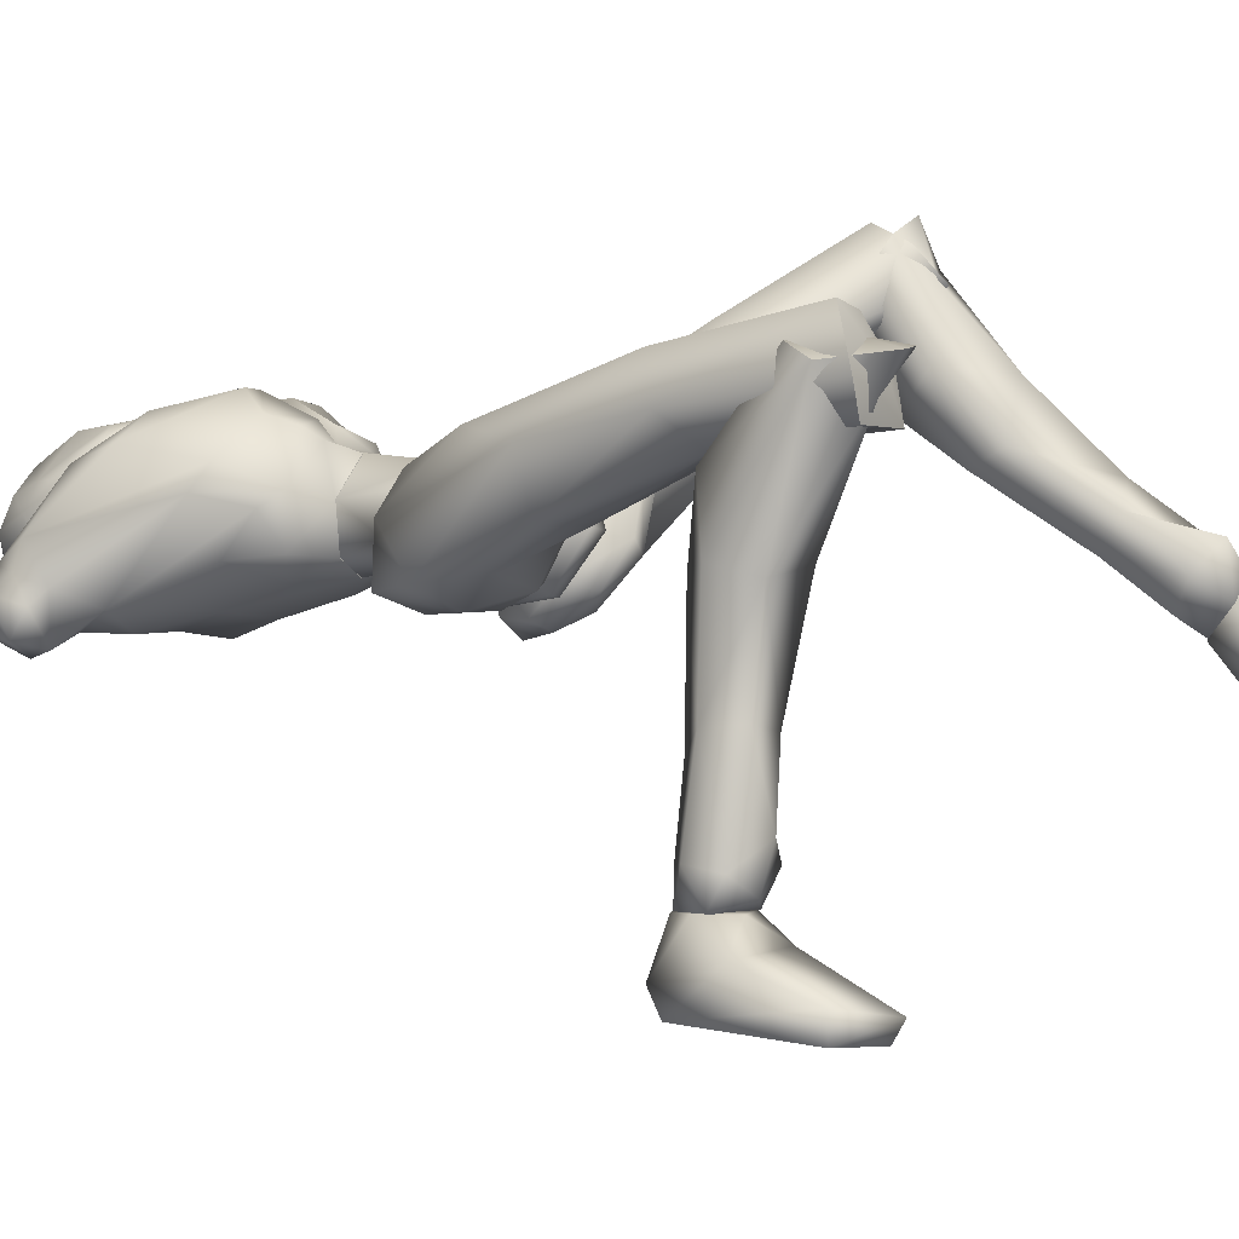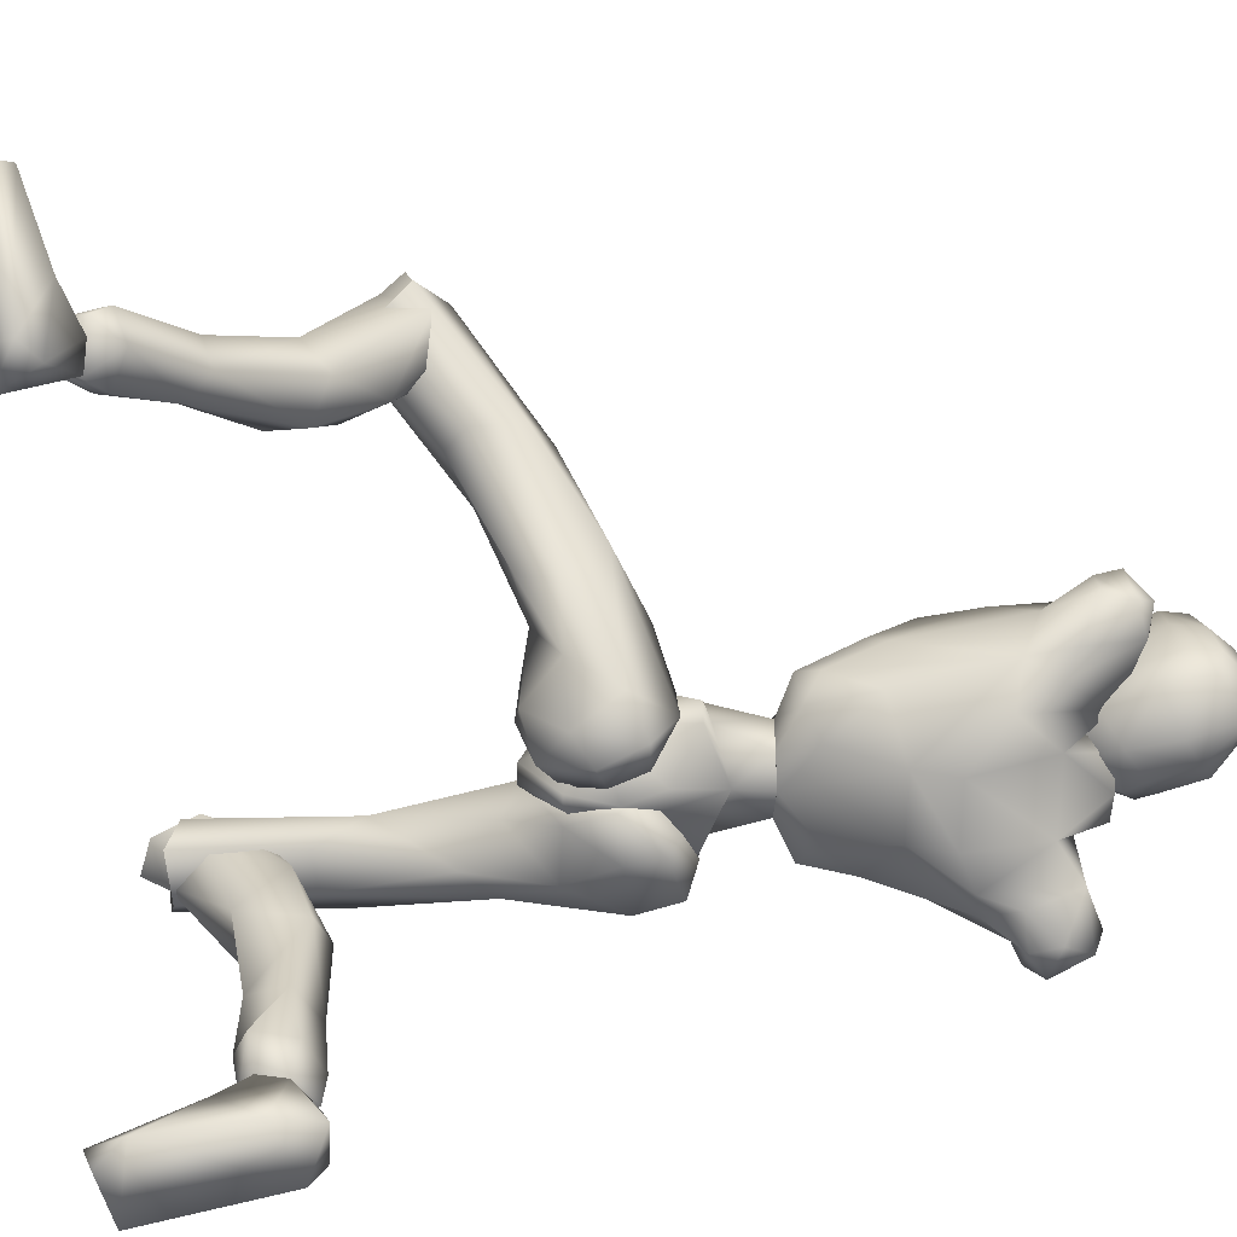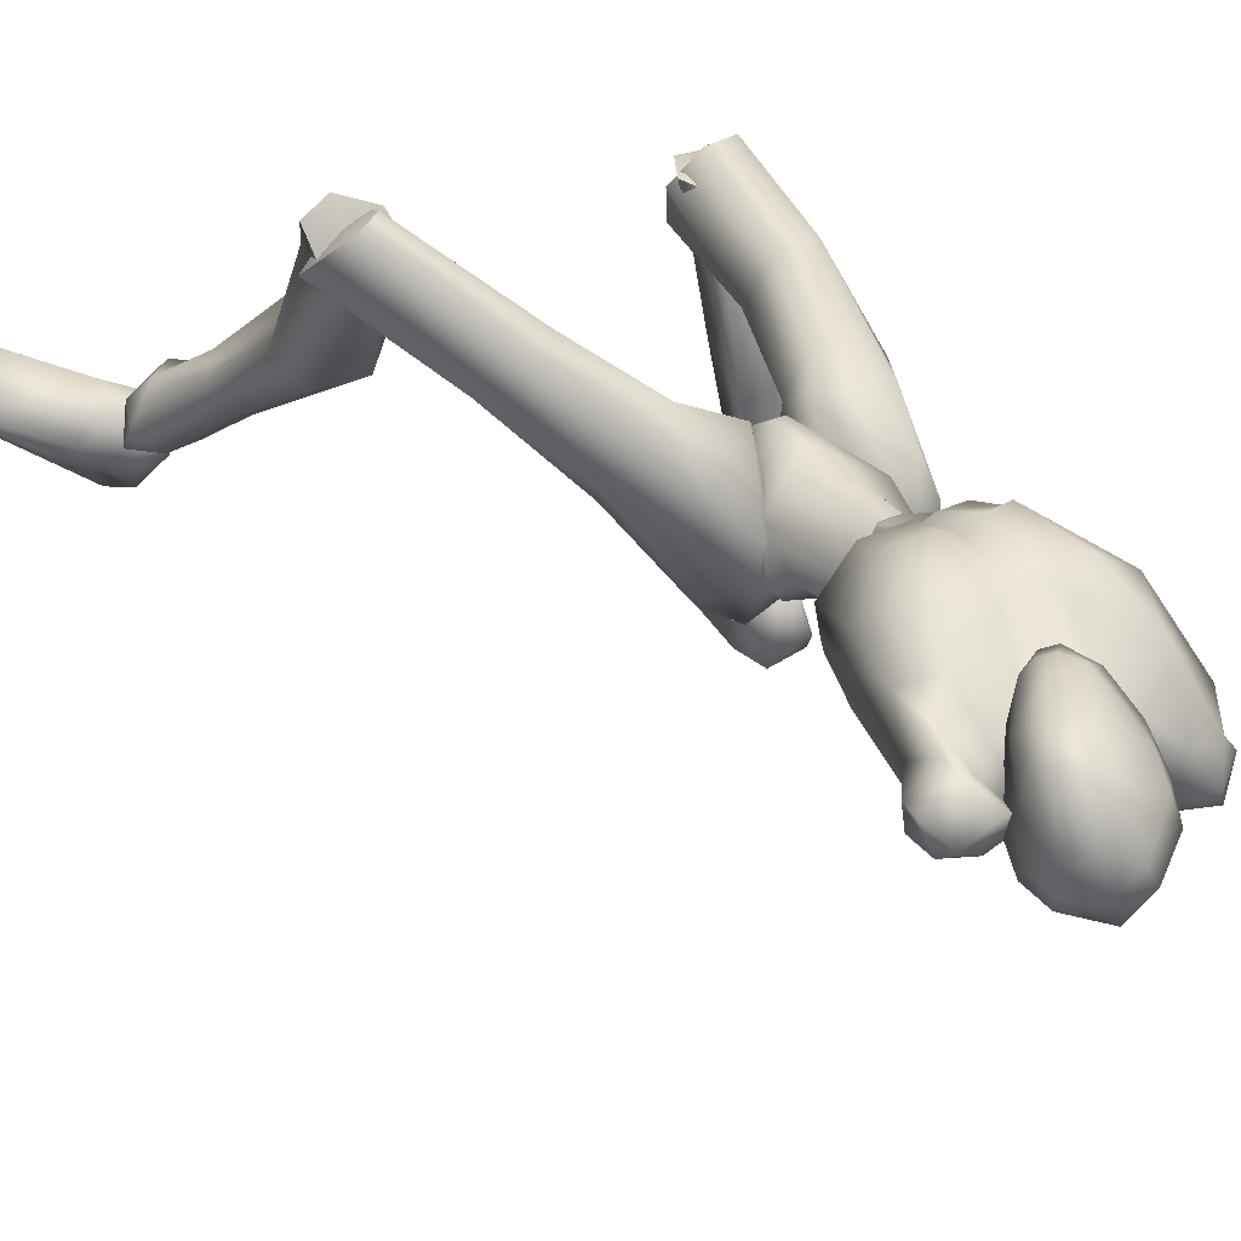
<metadata>
{"format":"obj","ext":"obj","renderer":"f3d","projection":"perspective","resolution":1024,"background":"white","views":[{"elev":-6.2,"azim":-59.4,"up":"+Z"},{"elev":-64.6,"azim":88.9,"up":"+Z"},{"elev":38.1,"azim":150.2,"up":"+Z"}]}
</metadata>
<code>
o Melee_Husk
v 3.044 54.53 1.228
v 3.576 51.98 3.37
v 4.294 54.05 1.068
v 1.784 57.69 0.7125
v 2.177 57.66 3.374
v 0.9327 52.81 4.925
v -0.06275 49.91 5.418
v -1.058 52.81 4.925
v -3.701 51.98 3.37
v -2.303 57.66 3.374
v -3.17 54.53 1.228
v -1.909 57.69 0.7125
v -4.42 54.05 1.068
v -1.735 49.6 4.727
v -0.4751 47.69 5.442
v 0.3496 47.69 5.442
v 1.61 49.6 4.727
v 0.6034 57.24 5.666
v -0.7289 57.24 5.666
v 2.177 57.68 3.362
v 1.784 57.67 0.7
v 4.303 58.86 0.6849
v -0.6898 59.83 7.435
v -1.889 58.63 6.227
v -0.06275 59.08 6.151
v -0.7289 57.29 5.66
v 0.6034 57.29 5.66
v 1.764 58.63 6.227
v 4.733 58.55 3.533
v 5.24 59.87 2.738
v 5.302 62.79 0.5337
v 6.826 69.49 1.35
v 6.332 63.16 3.905
v 7.889 70.49 4.28
v 7.125 68.16 6.319
v 7.669 72.9 6.188
v 6.554 71.17 6.063
v 7.724 74.4 6.353
v 6.236 73.3 4.913
v 6.341 76.1 5.03
v 5.786 62.14 5.308
v 8.811 75.98 3.732
v 9.912 74.51 5.069
v 9.659 73.02 4.755
v 9.599 73.33 3.165
v 3.793 74.18 1.892
v 7.224 75.62 2.642
v 9.216 75.01 2.87
v 3.428 60.86 7.426
v 5.778 64.83 7.72
v 5.033 69.19 7.144
v 4.659 72.51 4.995
v 2.682 72.58 1.536
v 1.786 71.16 4.976
v 2.405 72.71 4.422
v -0.06275 71.98 5.826
v -0.06275 71.27 5.137
v -1.912 71.16 4.976
v -1.603 67.86 8.2
v -6.033 70.08 5.45
v -4.858 66.46 7.8
v -1.283 62.67 8.977
v -5.499 73.22 1.299
v 1.477 67.86 8.2
v 1.899 74.3 1.034
v -2.807 72.58 1.536
v -3.971 72.96 -1.958
v -2.531 72.71 4.422
v -2.024 74.3 1.034
v 3.779 65.6 8.601
v 2.959 62.28 8.799
v 1.157 62.67 8.977
v -0.06275 66.4 8.436
v -0.06275 62.37 8.08
v 0.5643 59.83 7.435
v 2.965 59.08 6.74
v -7.522 73.58 -2.499
v -8.944 72.44 -0.7469
v -6.913 74.11 -1.079
v -7.763 72.85 0.747
v -8.497 71.24 0.0969
v -8.898 70.41 1.73
v -7.35 66.39 5.987
v -3.085 62.28 8.799
v -3.553 60.86 7.426
v -5.924 61.97 4.974
v -6.444 71.89 -3.585
v -8.679 71.23 -2.992
v -8.781 70.17 -1.459
v -7.942 69.63 -0.5598
v -6.427 62.92 3.519
v -4.858 58.55 3.533
v -3.09 59.08 6.74
v -2.303 57.68 3.362
v -7.038 70.19 -3.315
v -6.058 67.83 -1.482
v -5.365 59.87 2.738
v -4.429 58.86 0.6849
v -1.909 57.67 0.7
v -5.039 62.05 0.5048
v 1.517 72.14 8.807
v 3.088 73.59 9.117
v 0.524 73.03 8.444
v 2.305 71.68 8.493
v 2.882 71.4 7.617
v 1.337 70.58 7.792
v 0.5628 71.07 8.162
v -0.7142 72.51 7.446
v -0.1972 74.81 7.105
v -1.564 74.56 5.66
v -0.6436 76.54 5.827
v -1.573 76.61 4.099
v 0.07246 78.63 5.367
v -0.4253 79.11 3.477
v 1.862 80.31 5.297
v 2.315 81.21 3.028
v 3.092 81.21 4.577
v 4.821 81.17 3.052
v 5.449 80.45 5.52
v 6.481 79.42 3.177
v 3.666 80.68 1.065
v 0.497 79.08 1.125
v -0.9443 76.68 2.087
v -1.288 75.6 2.082
v -0.0918 74.72 0.5671
v 0.5977 75.89 0.3946
v 1.758 78.32 0.01797
v 6.483 79.08 5.73
v 5.879 78.64 8.558
v 6.329 76.98 7.889
v 4.806 76.25 9.285
v 5.153 74.17 7.293
v 2.021 76.23 8.652
v 2.558 79.38 7.171
v 4.171 80.28 6.584
v 4.22 78.39 8.819
v 6.753 77.13 5.454
v 4.136 72.56 3.546
v 5.739 74.91 2.568
v 3.848 73.49 1.196
v 5.663 76.14 0.9488
v 2.34 74.6 0.3348
v 6.576 77.58 3.05
v 5.946 79.02 1.643
v 3.31 77.35 -0.3473
v 1.922 73.49 0.5789
v 3.078 71.3 3.575
v 3.708 71.91 5.569
v 2.233 70.49 6.288
v 21.49 23.74 -1.029
v 23.11 24.48 -1.026
v 22.32 23.35 0.3916
v 23.74 24.37 0.6921
v 24.56 25.51 -1.321
v 21.92 25.25 -2.573
v -0.7542 45.93 4.067
v 0.6287 45.93 4.067
v -0.7025 45.08 1.393
v 0.577 45.08 1.393
v -0.4915 47.36 -1.468
v 0.366 47.36 -1.468
v -0.06275 50.18 -1.814
v 19.34 40.42 14.39
v 20.01 38.81 17.71
v 19.49 37.63 15.75
v 18.1 38.07 18.22
v 16.65 36.41 14.6
v 15.54 38.21 16.83
v 20.04 34.19 8.034
v 18.01 32.74 9.988
v 14.69 35.92 10.1
v 14.73 39.47 14.64
v 19.19 29.5 1.248
v 15.85 32.55 6.242
v 16.41 34.93 5.416
v 20.51 28.53 5.07
v 18.7 27.99 3.241
v 20.07 25.38 0.2091
v 20.77 26.46 -1.537
v 21.16 23.94 2.045
v 22.72 25.78 2.598
v 21.51 29.95 4.332
v 20.54 30.7 2.387
v 18.92 35.89 6.292
v 16.73 38.63 8.203
v 17.29 41.15 13.93
v 24.45 26.4 0.2349
v 22.98 27.24 -1.116
v 14.95 45.28 10.26
v 18.29 41.13 17.7
v 20.47 39.33 15.25
v 3.88 45.14 3.94
v 6.141 45.52 5.158
v 4.254 46.38 6.511
v 3.916 45.13 0.6375
v 2.791 44.92 1.34
v 1.723 46.01 -1.098
v 0.4018 47.32 -0.7153
v 1.139 49.5 -2.26
v 2.379 48.92 -2.775
v 1.965 51.56 -1.95
v 3.939 51.51 -2.875
v 3.908 52.97 0.1121
v 6.111 50.31 -1.531
v 10.29 49.4 6.216
v 9.474 47.06 3.6
v 14.8 42.34 9.829
v 19.54 38.01 13.72
v 17.17 36.06 14.42
v 13.08 41.02 10.73
v 9.31 44.71 4.631
v 6.796 47.24 0.6888
v 3.917 47.62 -1.785
v 2.329 51.83 1.273
v 3.698 52.85 2.651
v 6.309 51.57 5.646
v 2.34 48.99 6.836
v 6.096 48.26 8.811
v 10.19 42.58 10.35
v 15.96 37.41 16.36
v 10.69 45.31 12.59
v 16.59 39.88 17.76
v 12.86 46.6 12.34
v -0.06275 74.04 3.233
v -0.06275 74.31 0.3177
v 2.361 71.6 -0.1046
v -2.486 71.6 -0.1046
v -4.259 67.54 -2.466
v -5.213 69.96 -2.327
v 7.43 72.16 1.336
v 5.77 71.38 0.7774
v 4.922 69 -1.046
v 1.989 66.61 -2.187
v -2.115 66.61 -2.187
v -2.143 64.01 -1.41
v -2.845 60 -0.3644
v -0.06275 57.78 -0.008787
v 2.017 64.01 -1.41
v 2.72 60 -0.3644
v -3.093 44.21 2.236
v -1.138 45.75 1.497
v -1.903 45.13 4.201
v -1.479 47.37 -1.363
v -0.3698 47.47 -0.6115
v -0.3403 49.99 -1.99
v 0.03716 51.41 -0.7772
v -1.95 53.28 -1.271
v -2.685 52.48 -2.25
v -3.762 54.1 -0.2428
v -5.44 53.48 -1.488
v -5.956 53.01 1.763
v -6.411 50.83 -1.345
v -8.585 44.15 4.029
v -6.841 44.27 0.8769
v -9.689 36.83 4.631
v -7.942 35.11 2.951
v -10.37 27.33 5.037
v -9.008 27.69 3.31
v -5.896 27.26 3.537
v -9.372 28.52 8.446
v -5.706 34.67 3.498
v -5.278 42.23 0.7272
v -5.024 47.26 -0.9782
v -3.117 50.28 -2.318
v -3.905 52.49 2.583
v -5.478 51.79 3.946
v -6.604 48.03 5.381
v -1.784 47.78 6.089
v -4.258 44.3 6.649
v -4.253 37.46 4.502
v -5.489 27.86 6.087
v -5.993 37.96 7.57
v -7.269 28.53 8.295
v -8.528 37.81 7.481
v -6.038 29.37 4.026
v -5.663 28.76 7.012
v -6.951 26.17 6.66
v -8.454 27.16 4.424
v -8.935 25.66 6.166
v -10.53 29.02 5.786
v -9.172 31.88 -2.562
v -6.193 31.17 -1.75
v -5.78 33.84 1.965
v -6.566 31.26 7.061
v -5.738 35.26 -3.087
v -7.881 36.2 -2.017
v -7.805 36.37 -9.403
v -7.923 36.8 -13.8
v -6.191 35.58 -13.35
v -5.88 34.72 -9.219
v -6.919 32.4 -8.538
v -8.321 36.62 -15.71
v -6.573 35.28 -15.8
v -5.477 33.15 -13.83
v -7.57 32.3 -12.79
v -8.747 32.77 -8.3
v -9.155 35.03 -8.428
v -9.994 34.33 -1.825
v -9.529 34.84 2.104
v -9.673 30.77 6.883
v -6.468 33.6 -15.63
v -8.027 32.81 -15.29
v -9.94 33.29 -14.32
v -9.854 35.4 -13.87
v -9.963 34.19 -15.88
v -6.795 35.27 -15.82
v -8.543 36.62 -15.73
v -6.69 33.59 -15.65
v -9.521 35.15 -15.86
v -8.729 33.09 -15.89
v -6.942 31.81 -17.11
v -6.555 37.34 -19.67
v -6.117 34.56 -20.01
v -6.791 28.47 -20.67
v -8.045 26.33 -19.94
v -8.426 26.85 -21.04
v -11.57 27.94 -21.1
v -11.77 27.94 -19.6
v -10.55 32.92 -17.75
v -9.525 37.21 -18.62
v -9.752 36.32 -20.13
v -8.191 34.53 -15.9
v 1.668 48.3 2.378
v 2.966 48.77 0.9456
v 3.527 54.08 0.1408
v 0.4878 52.53 -0.9884
v 22.09 25.38 -2.651
v 21.82 21.43 -4.746
v 21.66 23.86 -1.108
v 23.25 20.17 -2.645
v 24.28 22.09 0.8115
v 27.51 18.5 1.478
v 29.35 19.25 3.129
v 29.76 18.82 2.002
v 31.4 21.03 0.1165
v 30.95 22.26 0.8823
v 26.46 24.17 -1.559
v 24.33 24.44 -0.0796
v 23.68 25.51 -1.909
v 23.59 24.02 -5.012
v 24.87 22.82 -5.232
v 22.49 23.47 0.3133
v -0.6133 52.53 -0.9884
v -3.652 54.08 0.1408
v -0.06275 55.56 0.1395
v -0.06275 57.82 0.005579
v -3.091 48.77 0.9456
v -0.06275 57.12 2.75
v -1.261 49.87 2.067
v -0.06276 58.18 2.832
v -7.974 27.15 5.903
v -8.104 28.52 7.197
v 18.42 38.24 16.32
v -0.3981 72.15 3.02
v 17.35 39.81 16.33
f 1 2 3
f 4 5 1
f 5 2 1
f 2 5 6
f 2 6 7
f 6 8 7
f 8 9 7
f 10 9 8
f 9 10 11
f 10 12 11
f 9 11 13
f 9 14 7
f 7 14 15
f 7 15 16
f 17 7 16
f 17 2 7
f 18 6 5
f 6 18 8
f 19 8 18
f 8 19 10
f 20 21 22
f 23 24 25
f 26 25 24
f 26 27 25
f 25 27 28
f 27 20 28
f 28 20 29
f 29 20 22
f 30 29 22
f 30 22 31
f 30 31 32
f 30 32 33
f 33 32 34
f 33 34 35
f 35 34 36
f 35 36 37
f 36 38 37
f 38 39 37
f 38 40 39
f 33 29 30
f 29 33 41
f 33 35 41
f 38 42 40
f 42 38 43
f 44 43 38
f 36 44 38
f 34 44 36
f 34 45 44
f 34 32 45
f 39 40 46
f 46 40 47
f 42 47 40
f 42 48 47
f 43 48 42
f 44 48 43
f 45 48 44
f 29 41 49
f 49 41 50
f 41 35 50
f 50 35 51
f 51 35 37
f 51 37 52
f 39 52 37
f 52 39 46
f 53 52 46
f 54 52 53
f 55 54 53
f 56 54 55
f 57 54 56
f 57 56 58
f 59 57 58
f 58 60 59
f 60 61 59
f 59 61 62
f 52 54 51
f 58 63 60
f 57 64 54
f 65 55 53
f 63 66 67
f 63 58 66
f 58 68 66
f 58 56 68
f 68 69 66
f 51 54 64
f 64 70 51
f 51 70 50
f 50 70 71
f 71 49 50
f 49 71 72
f 71 70 72
f 70 64 72
f 72 64 73
f 57 73 64
f 73 57 59
f 59 62 73
f 74 73 62
f 73 74 72
f 72 74 75
f 72 75 49
f 49 75 76
f 77 78 79
f 79 78 80
f 78 81 80
f 81 82 80
f 82 60 80
f 82 83 60
f 83 61 60
f 83 84 61
f 61 84 62
f 84 85 62
f 23 62 85
f 74 62 23
f 23 25 74
f 25 75 74
f 28 75 25
f 28 76 75
f 29 76 28
f 49 76 29
f 82 86 83
f 86 85 83
f 85 84 83
f 80 60 63
f 63 79 80
f 79 63 67
f 79 67 77
f 77 67 87
f 87 88 77
f 88 78 77
f 88 89 78
f 89 81 78
f 89 90 81
f 90 82 81
f 90 91 82
f 91 86 82
f 91 92 86
f 86 92 85
f 93 85 92
f 23 85 93
f 93 24 23
f 93 92 24
f 24 92 94
f 94 26 24
f 95 88 87
f 88 95 89
f 95 90 89
f 96 90 95
f 96 91 90
f 96 97 91
f 92 91 97
f 92 97 98
f 94 92 98
f 99 94 98
f 98 97 100
f 100 97 96
f 101 102 103
f 102 104 105
f 101 104 102
f 101 106 104
f 107 106 101
f 107 101 103
f 108 107 103
f 109 108 103
f 108 109 110
f 109 111 110
f 111 112 110
f 111 113 112
f 112 113 114
f 114 113 115
f 116 114 115
f 116 115 117
f 118 116 117
f 118 117 119
f 118 119 120
f 116 118 121
f 116 121 122
f 114 116 122
f 114 122 123
f 123 112 114
f 123 124 112
f 124 110 112
f 125 124 123
f 126 125 123
f 123 127 126
f 122 127 123
f 122 121 127
f 120 119 128
f 129 128 119
f 129 130 128
f 130 129 131
f 131 132 130
f 132 131 102
f 131 133 102
f 103 102 133
f 103 133 109
f 133 111 109
f 133 134 111
f 111 134 113
f 113 134 115
f 115 134 117
f 117 134 135
f 119 117 135
f 135 129 119
f 129 135 136
f 129 136 131
f 136 133 131
f 134 133 136
f 134 136 135
f 130 132 137
f 132 138 137
f 138 139 137
f 139 138 140
f 139 140 141
f 140 142 141
f 139 141 143
f 139 143 137
f 128 130 137
f 137 120 128
f 137 143 120
f 143 144 120
f 141 144 143
f 144 141 145
f 145 141 142
f 145 142 127
f 127 142 126
f 126 142 125
f 125 142 146
f 146 142 140
f 147 146 140
f 147 140 138
f 138 148 147
f 138 132 148
f 132 105 148
f 102 105 132
f 121 145 127
f 144 145 121
f 118 144 121
f 144 118 120
f 148 149 147
f 149 148 105
f 149 105 106
f 104 106 105
f 150 151 152
f 152 151 153
f 153 151 154
f 154 151 155
f 155 151 150
f 14 156 15
f 156 157 15
f 16 15 157
f 157 17 16
f 156 158 157
f 159 157 158
f 158 160 159
f 161 159 160
f 161 160 162
f 163 164 165
f 166 165 164
f 165 166 167
f 168 167 166
f 163 165 169
f 165 170 169
f 165 167 170
f 170 167 171
f 168 171 167
f 172 171 168
f 173 174 175
f 175 174 171
f 170 171 174
f 176 169 170
f 170 174 176
f 176 174 177
f 173 177 174
f 177 173 178
f 173 179 178
f 179 155 150
f 178 179 150
f 150 180 178
f 180 177 178
f 181 177 180
f 181 176 177
f 182 176 181
f 182 169 176
f 169 182 183
f 169 183 184
f 175 184 183
f 184 175 185
f 171 185 175
f 171 172 185
f 172 186 185
f 186 163 185
f 184 185 163
f 184 163 169
f 183 173 175
f 152 180 150
f 180 152 153
f 181 180 153
f 187 181 153
f 181 187 182
f 182 187 183
f 183 187 188
f 173 183 188
f 179 173 188
f 188 155 179
f 154 155 188
f 187 154 188
f 187 153 154
f 189 190 191
f 192 193 194
f 192 195 193
f 192 196 195
f 197 195 196
f 196 198 197
f 198 199 197
f 199 200 197
f 199 201 200
f 202 200 201
f 202 201 203
f 204 202 203
f 204 203 205
f 206 204 205
f 189 206 205
f 189 207 206
f 207 189 191
f 191 208 207
f 208 209 207
f 207 209 210
f 207 210 211
f 206 207 211
f 211 212 206
f 204 206 212
f 212 213 204
f 213 202 204
f 200 202 213
f 197 200 213
f 195 197 213
f 195 213 212
f 212 193 195
f 211 193 212
f 201 214 203
f 215 203 214
f 215 216 203
f 216 215 217
f 217 218 216
f 194 218 217
f 218 194 219
f 194 193 219
f 219 193 211
f 219 211 210
f 210 209 219
f 209 220 219
f 219 220 221
f 222 221 220
f 222 190 221
f 190 223 221
f 189 223 190
f 189 205 223
f 223 205 216
f 203 216 205
f 216 218 223
f 221 223 218
f 221 218 219
f 215 214 217
f 224 55 65
f 224 56 55
f 56 224 68
f 68 224 69
f 69 224 225
f 224 65 225
f 53 46 226
f 65 53 226
f 226 225 65
f 227 225 226
f 225 227 69
f 66 69 227
f 67 66 227
f 67 227 228
f 229 67 228
f 228 96 229
f 229 96 95
f 87 229 95
f 87 67 229
f 230 48 45
f 48 230 47
f 231 47 230
f 46 47 231
f 46 231 232
f 46 232 226
f 226 232 233
f 226 233 227
f 234 227 233
f 228 227 234
f 235 228 234
f 96 228 235
f 100 96 235
f 100 235 236
f 236 98 100
f 236 99 98
f 237 99 236
f 237 236 235
f 238 237 235
f 235 234 238
f 233 238 234
f 232 238 233
f 232 32 238
f 32 232 231
f 32 231 230
f 32 230 45
f 32 31 238
f 238 31 239
f 22 239 31
f 21 239 22
f 21 237 239
f 239 237 238
f 240 241 242
f 243 241 240
f 244 241 243
f 243 245 244
f 246 244 245
f 247 246 245
f 248 247 245
f 247 248 249
f 250 249 248
f 249 250 251
f 250 252 251
f 251 252 253
f 252 254 253
f 254 255 253
f 255 254 256
f 255 256 257
f 258 257 256
f 259 258 256
f 260 255 257
f 259 256 261
f 261 256 262
f 256 254 262
f 263 262 254
f 254 252 263
f 264 263 252
f 250 264 252
f 250 248 264
f 248 245 264
f 245 243 264
f 264 243 263
f 240 263 243
f 240 262 263
f 265 249 251
f 251 266 265
f 267 266 251
f 266 267 268
f 269 268 267
f 269 242 268
f 242 269 270
f 240 242 270
f 240 270 262
f 262 270 261
f 259 261 270
f 271 259 270
f 270 272 271
f 273 271 272
f 260 273 272
f 274 260 272
f 274 255 260
f 253 255 274
f 253 274 267
f 267 251 253
f 269 272 270
f 274 272 269
f 269 267 274
f 265 266 268
f 275 276 277
f 277 278 275
f 278 277 279
f 279 280 278
f 278 280 281
f 282 278 281
f 275 278 282
f 275 282 283
f 283 276 275
f 283 284 276
f 283 282 285
f 285 286 283
f 285 287 286
f 288 287 289
f 287 290 289
f 290 287 285
f 285 291 290
f 285 282 291
f 281 291 282
f 292 288 293
f 288 289 293
f 294 293 289
f 290 294 289
f 290 295 294
f 291 295 290
f 291 296 295
f 281 296 291
f 296 281 297
f 297 281 298
f 298 286 297
f 286 298 299
f 299 283 286
f 284 283 299
f 300 284 299
f 280 300 299
f 299 298 280
f 280 298 281
f 287 297 286
f 294 301 293
f 301 294 302
f 294 295 302
f 295 303 302
f 303 295 296
f 303 296 297
f 303 297 304
f 297 287 304
f 287 288 304
f 292 304 288
f 292 305 304
f 305 303 304
f 302 303 305
f 306 307 308
f 307 309 308
f 309 310 308
f 311 308 310
f 311 306 308
f 312 307 306
f 312 306 313
f 311 313 306
f 314 313 311
f 315 314 311
f 314 315 316
f 317 316 315
f 318 317 315
f 318 315 311
f 319 318 311
f 311 310 319
f 309 319 310
f 319 309 320
f 309 307 320
f 312 320 307
f 321 320 312
f 319 320 321
f 318 319 321
f 317 318 321
f 322 305 292
f 322 302 305
f 322 301 302
f 322 293 301
f 322 292 293
f 323 217 214
f 323 194 217
f 323 192 194
f 323 196 192
f 323 198 196
f 323 199 198
f 323 201 199
f 323 214 201
f 324 17 157
f 324 2 17
f 324 3 2
f 324 325 3
f 324 326 325
f 324 162 326
f 324 161 162
f 324 159 161
f 324 157 159
f 327 328 329
f 329 328 330
f 330 331 329
f 330 332 331
f 332 333 331
f 333 332 334
f 334 335 333
f 335 336 333
f 333 336 331
f 336 337 331
f 338 331 337
f 337 339 338
f 339 337 340
f 327 339 340
f 340 328 327
f 340 341 328
f 340 337 341
f 337 336 341
f 336 335 341
f 329 331 342
f 342 331 338
f 338 339 342
f 339 327 342
f 327 329 342
f 326 162 343
f 344 345 343
f 326 343 345
f 345 325 326
f 13 11 344
f 345 344 11
f 11 12 345
f 345 12 346
f 345 346 4
f 4 1 345
f 325 345 1
f 1 3 325
f 343 347 344
f 344 347 13
f 13 347 9
f 9 347 14
f 14 347 156
f 156 347 158
f 158 347 160
f 160 347 162
f 162 347 343
f 27 348 20
f 20 348 21
f 21 348 237
f 237 348 99
f 99 348 94
f 94 348 26
f 26 348 27
f 249 349 247
f 247 349 246
f 246 349 244
f 244 349 241
f 241 349 242
f 242 349 268
f 268 349 265
f 265 349 249
f 328 341 330
f 332 330 341
f 335 332 341
f 335 334 332
f 4 350 5
f 5 350 18
f 18 350 19
f 19 350 10
f 10 350 12
f 12 350 346
f 346 350 4
f 316 317 314
f 314 317 321
f 313 314 321
f 321 312 313
f 258 351 257
f 257 351 260
f 260 351 273
f 273 351 271
f 271 351 259
f 259 351 258
f 300 352 284
f 284 352 276
f 276 352 277
f 277 352 279
f 279 352 280
f 280 352 300
f 191 353 208
f 208 353 209
f 209 353 220
f 220 353 222
f 222 353 190
f 190 353 191
f 108 110 354
f 124 354 110
f 125 354 124
f 125 146 354
f 354 146 147
f 147 149 354
f 149 106 354
f 354 106 107
f 108 354 107
f 172 355 186
f 186 355 163
f 163 355 164
f 164 355 166
f 166 355 168
f 168 355 172

</code>
